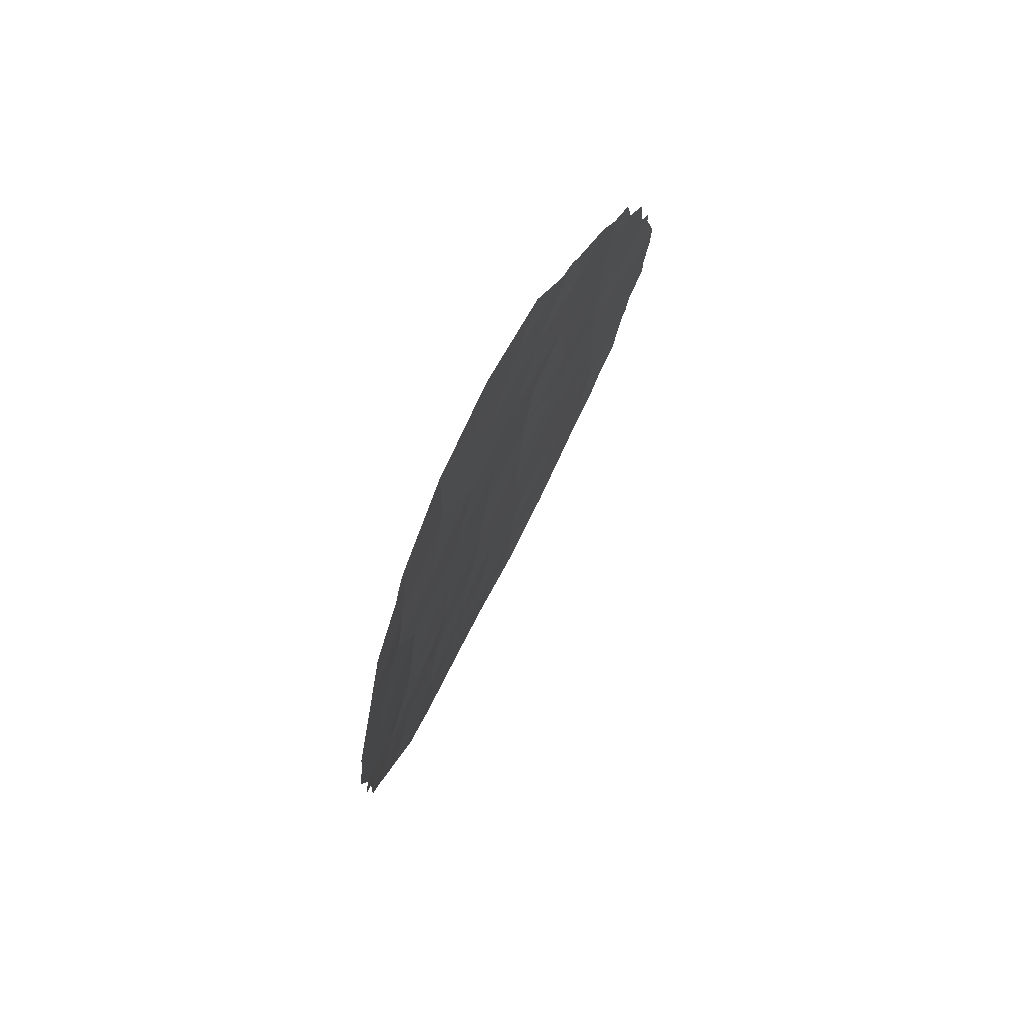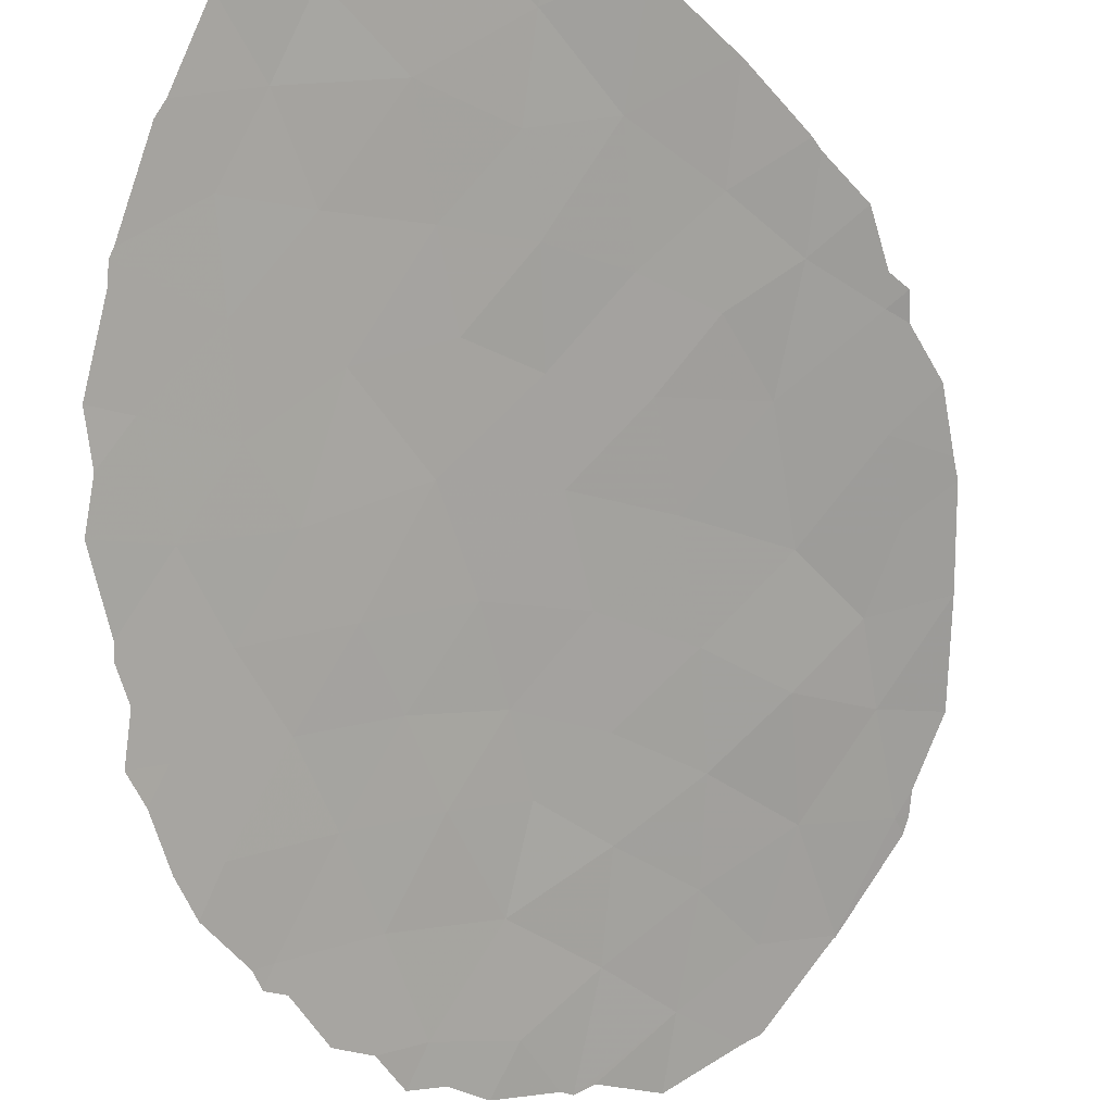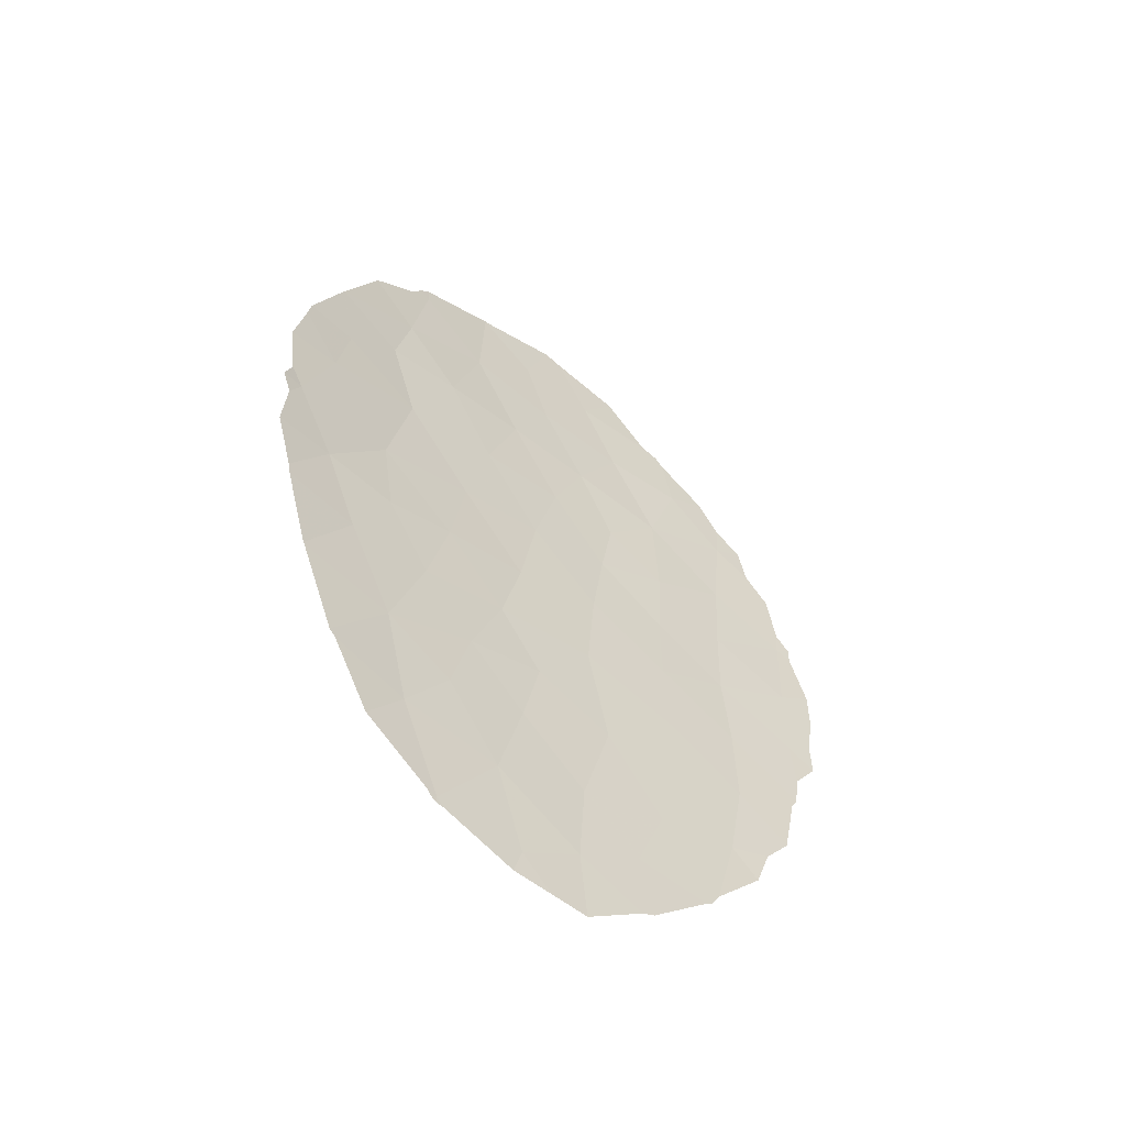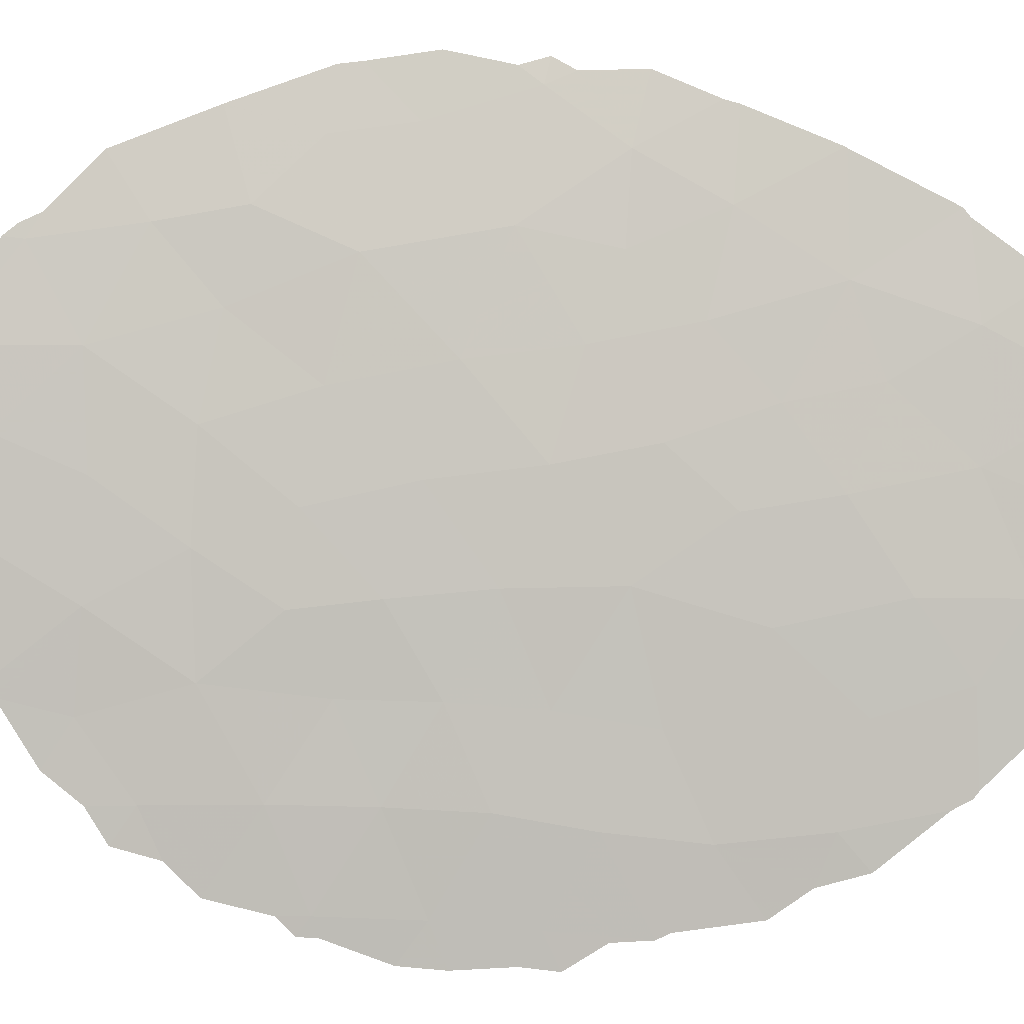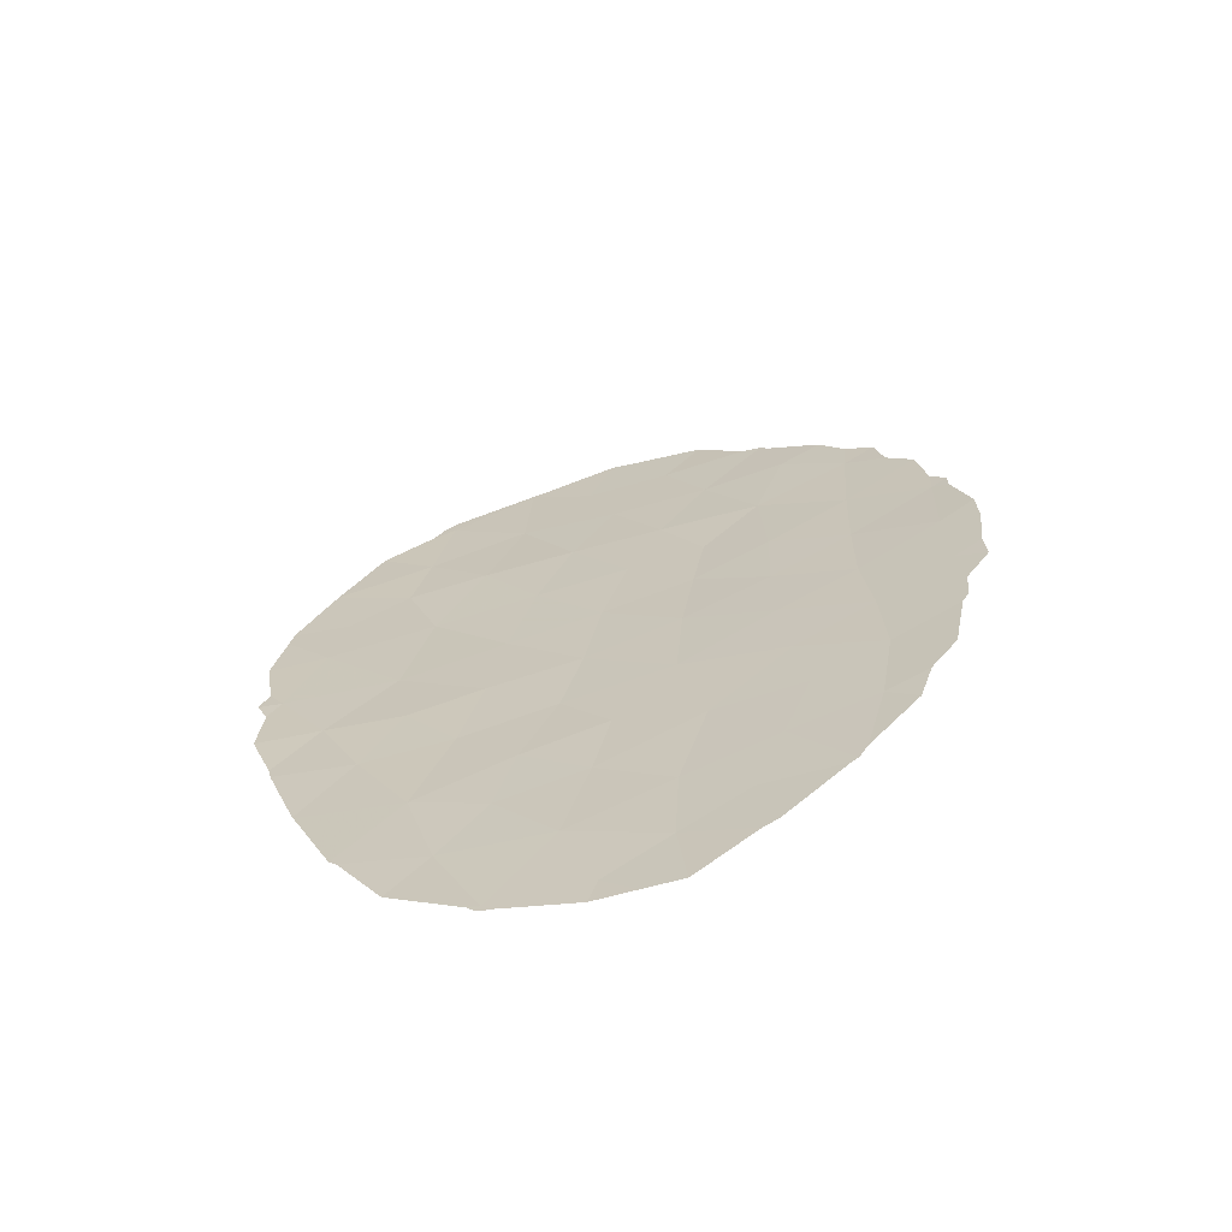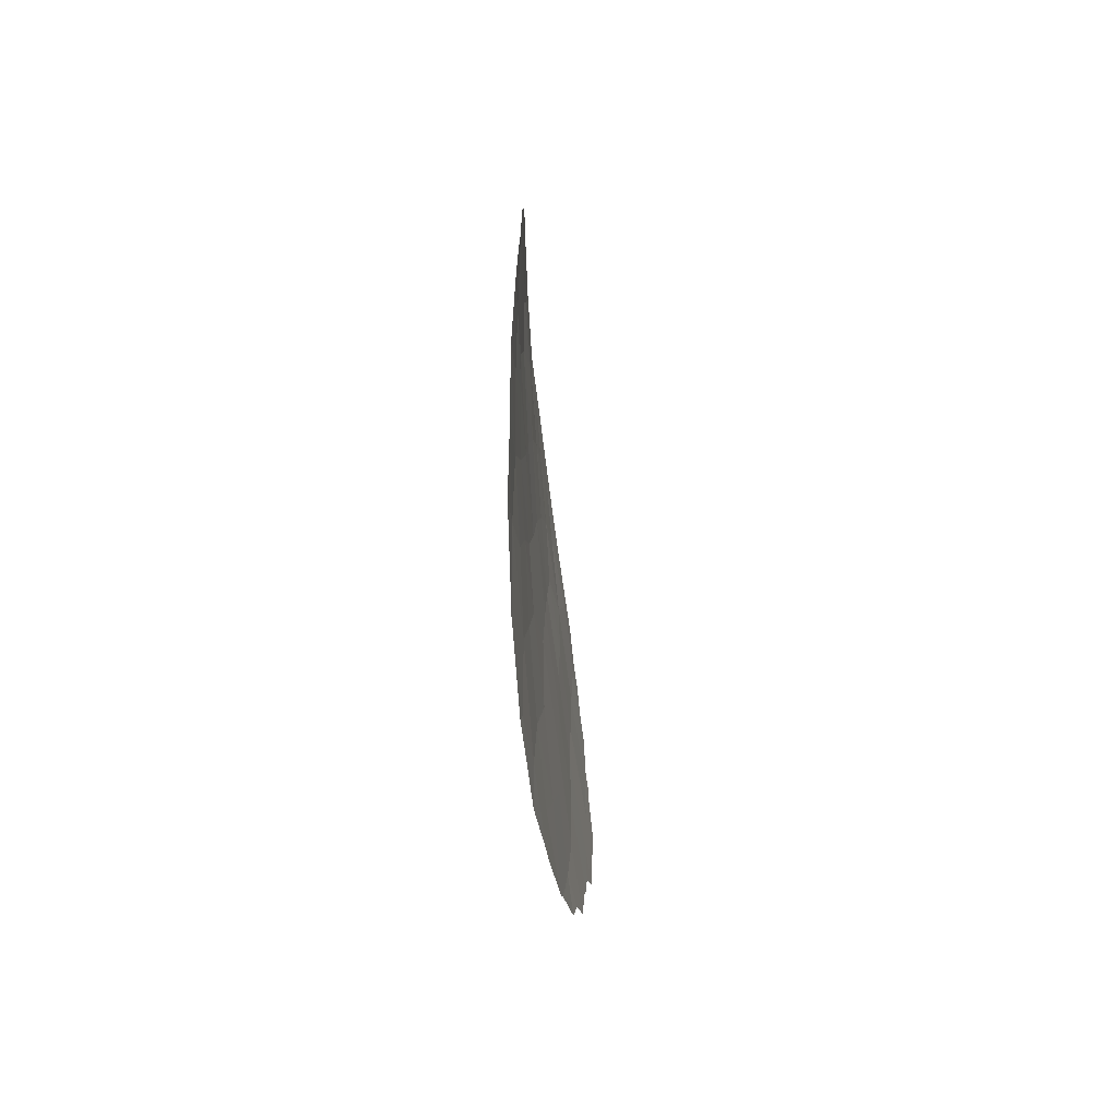
<metadata>
{"format":"obj","ext":"obj","renderer":"f3d","projection":"perspective","resolution":1024,"background":"white","views":[{"elev":76.0,"azim":-99.6,"up":"+Z"},{"elev":-59.4,"azim":-159.5,"up":"+Y"},{"elev":-56.6,"azim":-76.4,"up":"+Z"},{"elev":52.0,"azim":94.4,"up":"+Y"},{"elev":-66.7,"azim":-21.4,"up":"+Z"},{"elev":-70.2,"azim":-120.4,"up":"+Z"}]}
</metadata>
<code>
v 18.69 79.05 -10.97
v 22.92 75.88 -1.015
v 23.89 75.08 -5.242
v 22.61 76.18 -5.973
v 22.08 76.54 -2.754
v 21.47 77.01 -4.5
v 19.63 78.42 1.586
v 18.08 79.42 0.3347
v 23.86 75.14 -7.056
v 20.73 77.6 -8.556
v 22.69 76.16 -12.33
v 23.76 75.31 -14
v 18.83 78.86 -3.034
v 19.83 78.2 -4.781
v 17.41 79.85 -3.37
v 24.31 74.68 -0.9816
v 25.23 74.03 -7.951
v 25.23 74 -6.135
v 17.73 79.63 -1.735
v 26.59 72.78 -7.017
v 26.64 72.78 -8.888
v 25.46 73.88 -11.61
v 21.07 77.52 -17.48
v 22.25 76.46 -9.993
v 21.21 77.28 -11.69
v 25.29 73.93 -4.207
v 19.51 78.47 -0.7669
v 22.22 76.58 -14.59
v 18.59 79.22 -15.42
v 17.74 79.63 -9.575
v 26.64 72.75 -5.081
v 20.75 77.58 0.6855
v 18.04 79.51 -13.26
v 19.74 78.33 -12.26
v 23.88 75.12 -8.819
v 19.42 78.71 -17.48
v 25.39 73.81 -2.109
v 16.32 80.53 -9.58
v 21.02 77.37 -6.496
v 22.15 76.67 -16.55
v 20.45 77.75 -2.745
v 17.08 80.11 -11.3
v 22.38 76.35 -7.862
v 16.32 80.48 -4.523
v 25.38 73.92 -9.726
v 25.21 74.12 -13.58
v 20.47 77.88 -15.52
v 19.08 78.74 -9.021
v 19.39 78.54 -6.988
v 23.28 75.74 -15.67
v 17.52 79.8 -7.74
v 18.01 79.48 -5.219
v 15.45 81.01 -8.066
v 21.21 77.2 -0.9792
v 19.39 78.61 -13.95
v 23.81 75.16 -2.971
v 20.92 77.53 -13.4
v 24.04 75.02 -10.66
v 24.22 74.9 -12.31
v 22.23 76.44 0.6855
v 20.37 77.89 -10.39
v 22.82 76 -4.379
v 16.06 80.63 -6.079
v 19.6 78.44 1.603
v 18.06 79.44 0.7228
v 15.28 81.07 -4.614
v 15.95 80.68 -2.788
v 27.19 72.25 -7.384
v 27.1 72.36 -8.537
v 27.13 72.34 -9.246
v 25.91 73.48 -13.27
v 26.34 73.09 -12.54
v 19.42 78.71 -17.63
v 19.58 78.6 -17.64
v 19.63 78.42 1.625
v 23.31 75.72 -17.2
v 23.55 75.53 -17.06
v 26.49 72.85 -3.24
v 26.06 73.22 -2.585
v 15.96 80.68 -2.779
v 15.95 80.68 -2.783
v 26.66 72.72 -4.483
v 26.9 72.51 -4.837
v 25.92 73.35 -1.679
v 26.9 72.51 -5.242
v 27.17 72.25 -6.506
v 19.32 78.77 -17.57
v 19.2 78.85 -17.42
v 21.63 77.09 -18.13
v 22.3 76.57 -18.16
v 20.93 77.64 -18.09
v 17.09 80.15 -15.15
v 16.96 80.22 -15.03
v 19.7 78.37 1.626
v 21.23 77.22 2.222
v 16.2 80.68 -13.1
v 17.86 79.56 0.4619
v 16.18 80.69 -13.06
v 15.61 80.97 -11.31
v 22.88 75.93 1.817
v 23.67 75.25 0.7115
v 21.56 76.96 2.121
v 15.21 81.14 -8.607
v 15 81.24 -8.15
v 24.71 74.57 -15.73
v 24.6 74.66 -15.82
v 26.57 72.87 -10.99
v 26.67 72.78 -10.75
v 26.73 72.71 -9.995
v 25.69 73.71 -14.19
v 24.86 74.44 -15.39
v 15.55 81 -11.03
v 15.13 81.19 -9.809
v 16.73 80.25 -0.8782
v 14.99 81.25 -6.35
v 15.17 81.16 -7.614
v 25.44 73.76 -1.229
v 17.91 79.68 -16.54
v 17.67 79.67 0.06359
v 25.02 74.1 -0.4663
v 24.14 74.85 0.3549
v 24 74.98 0.5842
v 15.22 81.11 -5.05
f 6 5 41
f 8 7 64
f 8 64 65
f 3 4 9
f 59 11 12
f 14 13 52
f 44 67 66
f 20 21 69
f 20 69 68
f 21 70 69
f 8 19 27
f 22 46 71
f 22 71 72
f 36 73 74
f 61 10 48
f 10 49 48
f 26 18 31
f 60 32 54
f 22 45 58
f 7 75 64
f 50 40 76
f 50 76 77
f 37 26 78
f 37 78 79
f 3 9 18
f 9 17 18
f 48 51 30
f 14 52 49
f 4 39 43
f 2 5 56
f 15 19 80
f 15 80 81
f 26 31 82
f 26 82 78
f 31 83 82
f 37 79 84
f 31 85 83
f 18 20 31
f 31 20 86
f 31 86 85
f 1 33 34
f 9 35 17
f 47 28 57
f 36 88 87
f 51 63 53
f 35 9 43
f 43 24 35
f 40 23 89
f 40 89 90
f 23 91 89
f 40 90 76
f 40 50 28
f 20 18 17
f 36 87 73
f 29 33 93
f 29 93 92
f 15 13 19
f 7 94 75
f 7 32 95
f 7 95 94
f 61 34 25
f 52 44 63
f 33 96 93
f 2 56 16
f 3 26 56
f 40 47 23
f 40 28 47
f 42 1 30
f 30 38 42
f 26 3 18
f 8 65 97
f 22 59 46
f 20 68 86
f 28 11 57
f 11 25 57
f 42 99 98
f 9 4 43
f 56 5 62
f 7 8 27
f 25 34 57
f 60 101 100
f 11 24 25
f 22 58 59
f 32 60 102
f 32 102 95
f 53 104 103
f 41 54 27
f 27 19 13
f 3 56 62
f 12 50 106
f 12 106 105
f 52 13 15
f 44 15 81
f 44 81 67
f 22 72 107
f 45 22 107
f 45 107 108
f 21 45 108
f 21 108 109
f 12 28 50
f 46 110 71
f 46 111 110
f 29 47 55
f 1 48 30
f 48 1 61
f 49 51 48
f 17 35 45
f 58 45 35
f 51 49 52
f 50 77 106
f 51 38 30
f 6 39 4
f 43 39 10
f 38 113 112
f 19 114 80
f 24 43 10
f 38 51 53
f 53 63 115
f 53 115 116
f 6 14 39
f 47 29 36
f 37 84 117
f 54 2 60
f 28 12 11
f 1 42 33
f 33 42 98
f 33 98 96
f 52 15 44
f 56 37 16
f 29 92 118
f 63 51 52
f 33 55 34
f 38 53 103
f 38 103 113
f 59 12 46
f 46 12 105
f 46 105 111
f 42 38 112
f 42 112 99
f 34 61 1
f 21 109 70
f 19 8 119
f 19 119 114
f 55 47 57
f 55 57 34
f 7 27 32
f 39 14 49
f 49 10 39
f 16 120 121
f 24 58 35
f 58 11 59
f 11 58 24
f 60 100 102
f 53 116 104
f 54 32 27
f 13 41 27
f 8 97 119
f 14 6 41
f 21 20 17
f 13 14 41
f 45 21 17
f 47 36 23
f 16 37 117
f 16 117 120
f 56 26 37
f 61 24 10
f 23 36 74
f 23 74 91
f 60 2 122
f 60 122 101
f 61 25 24
f 3 62 4
f 2 16 121
f 2 121 122
f 5 2 54
f 41 5 54
f 6 62 5
f 62 6 4
f 36 29 118
f 36 118 88
f 33 29 55
f 63 123 115
f 63 44 66
f 63 66 123

</code>
